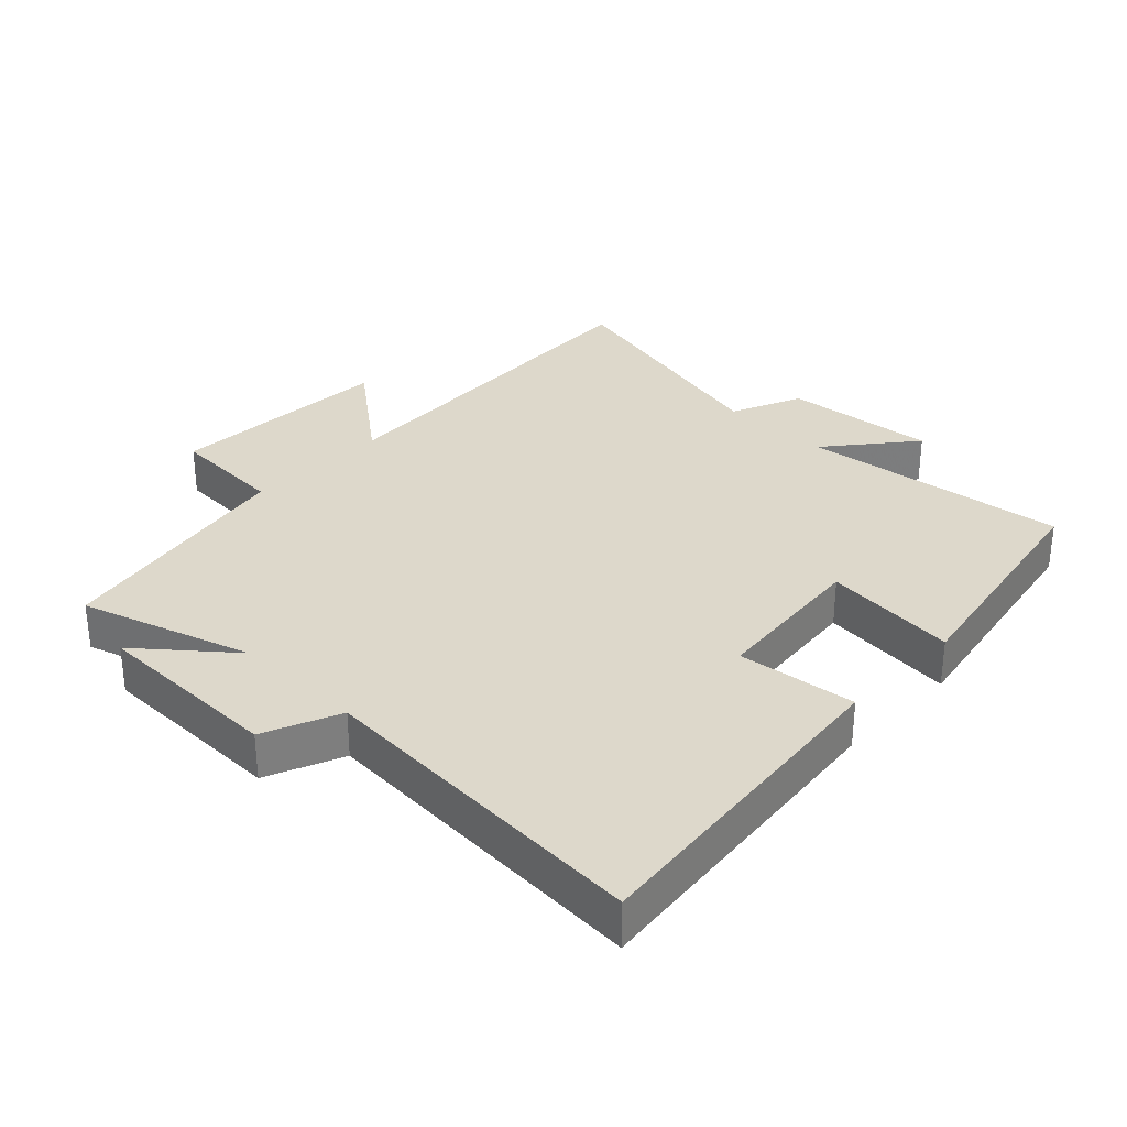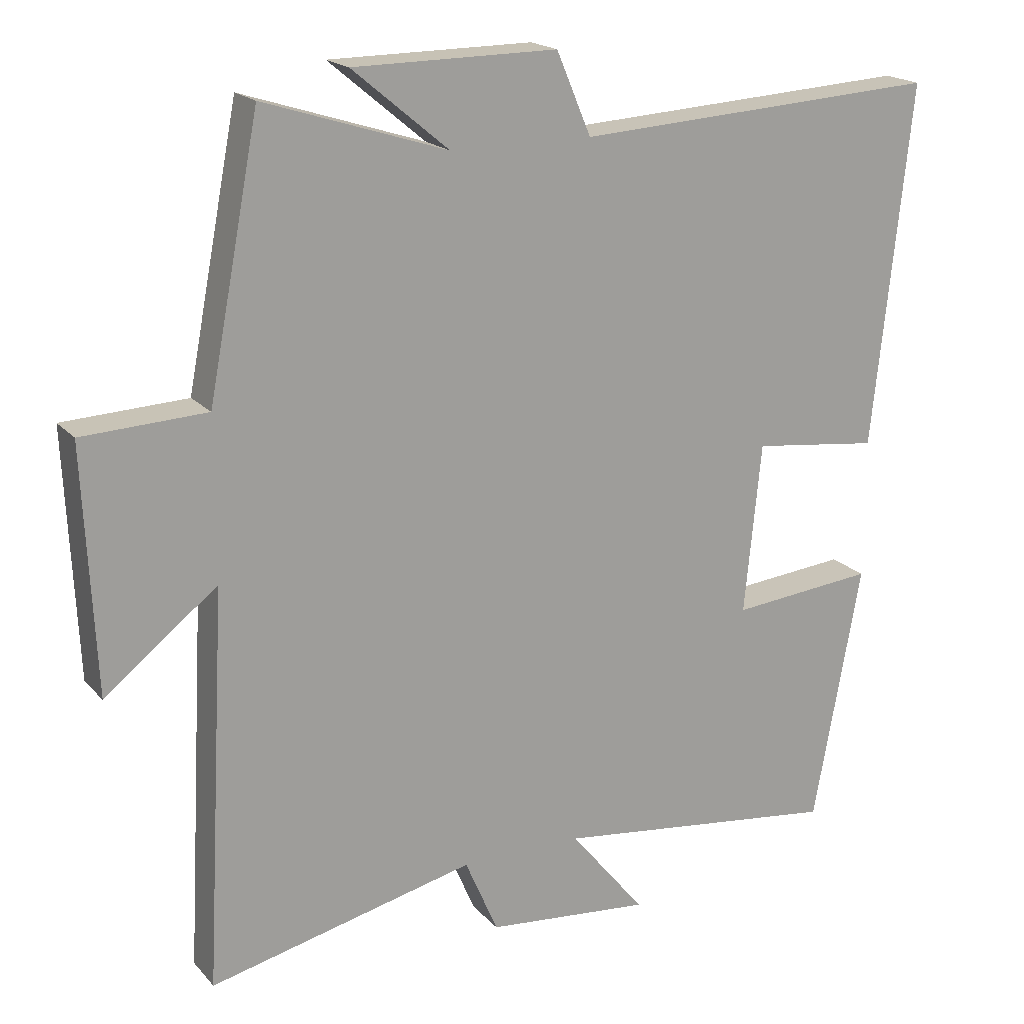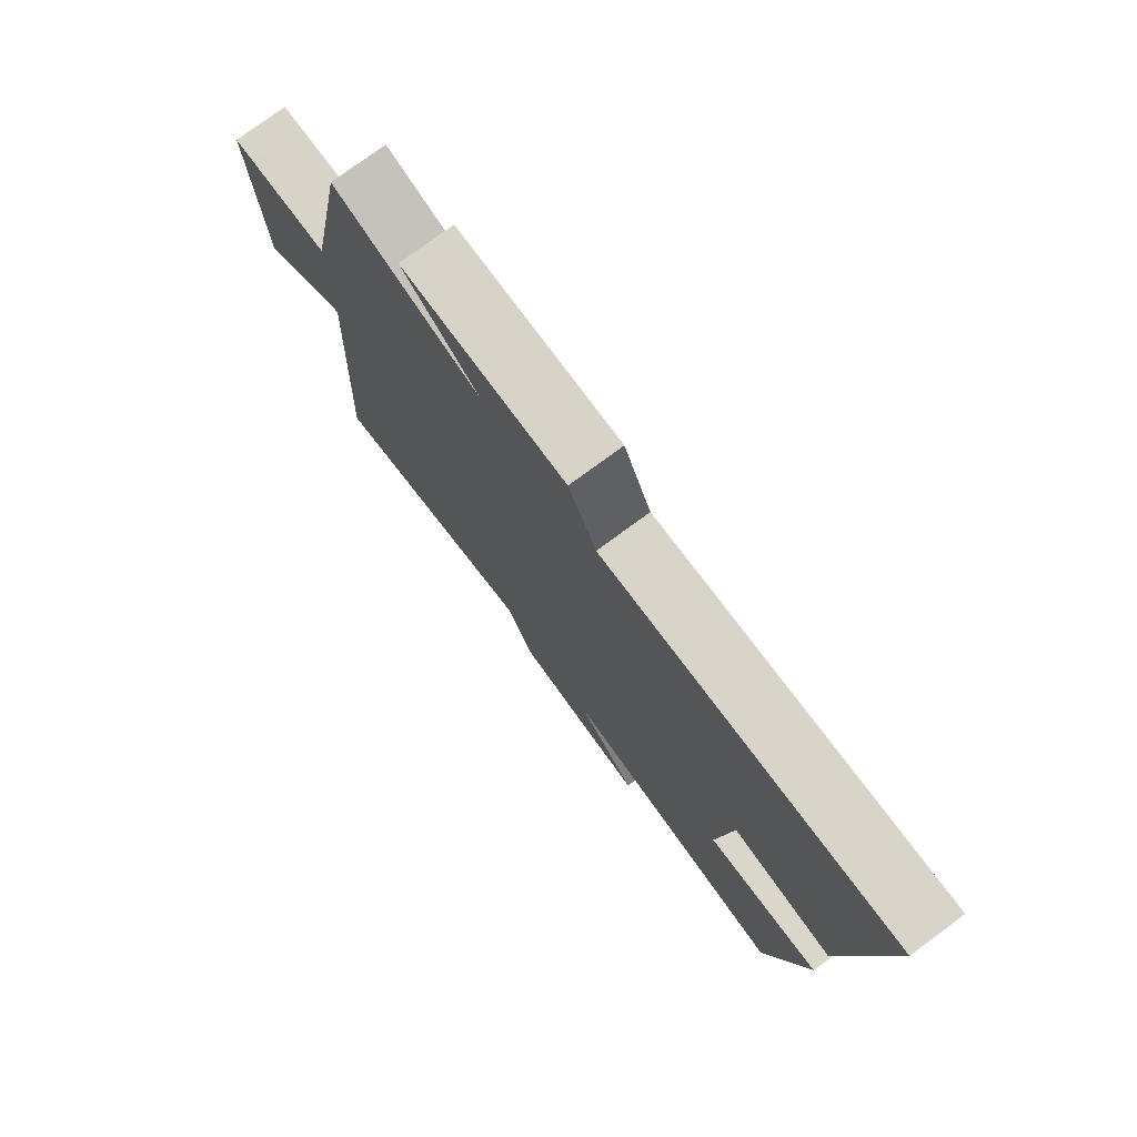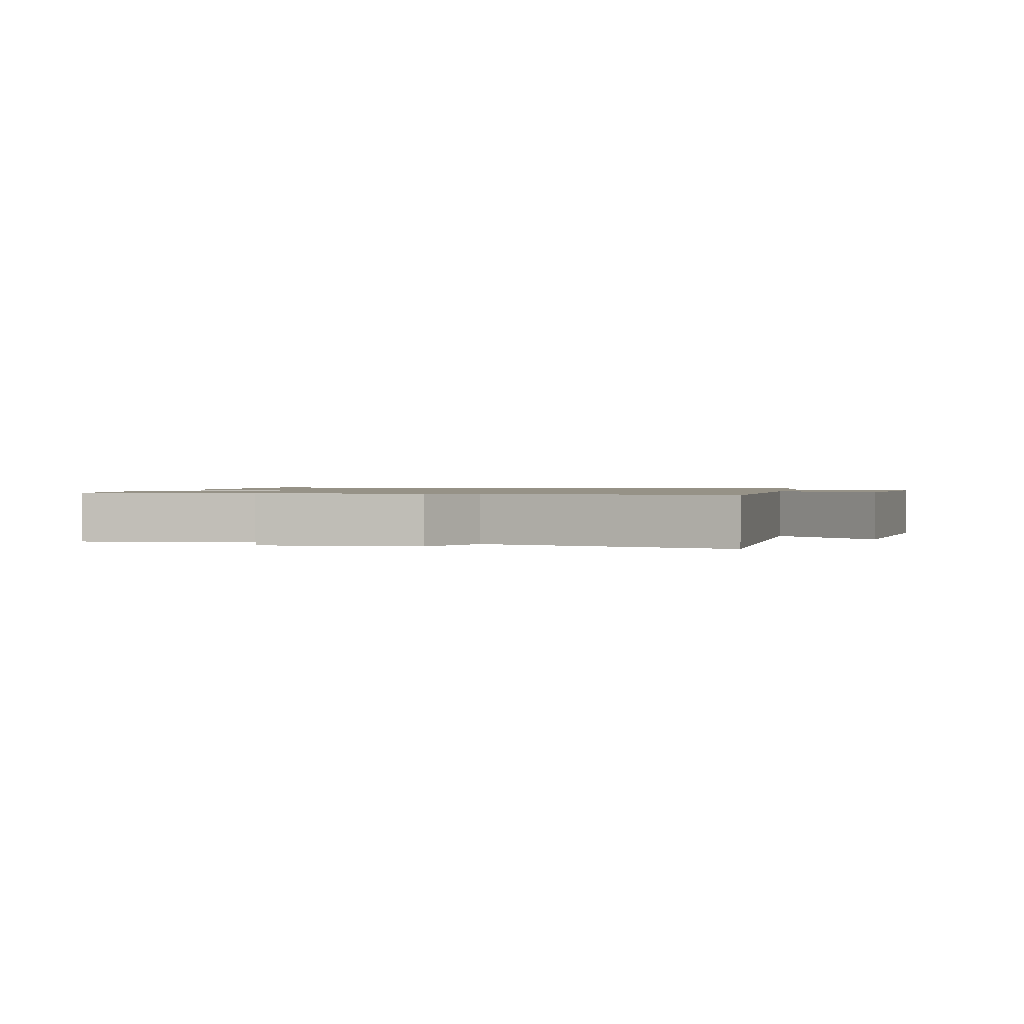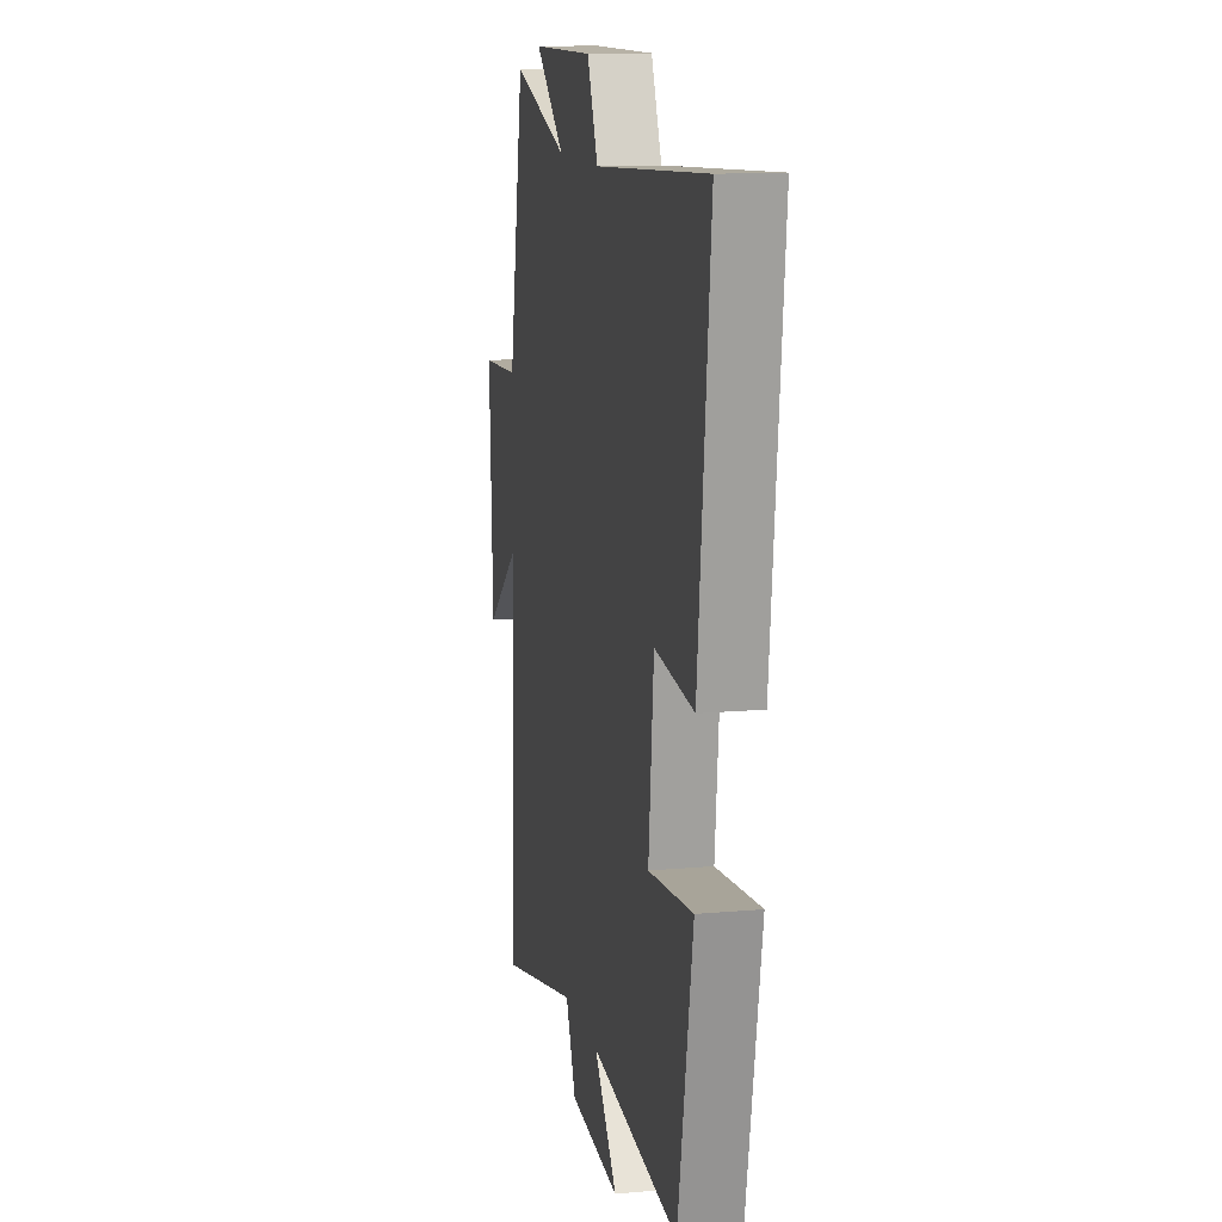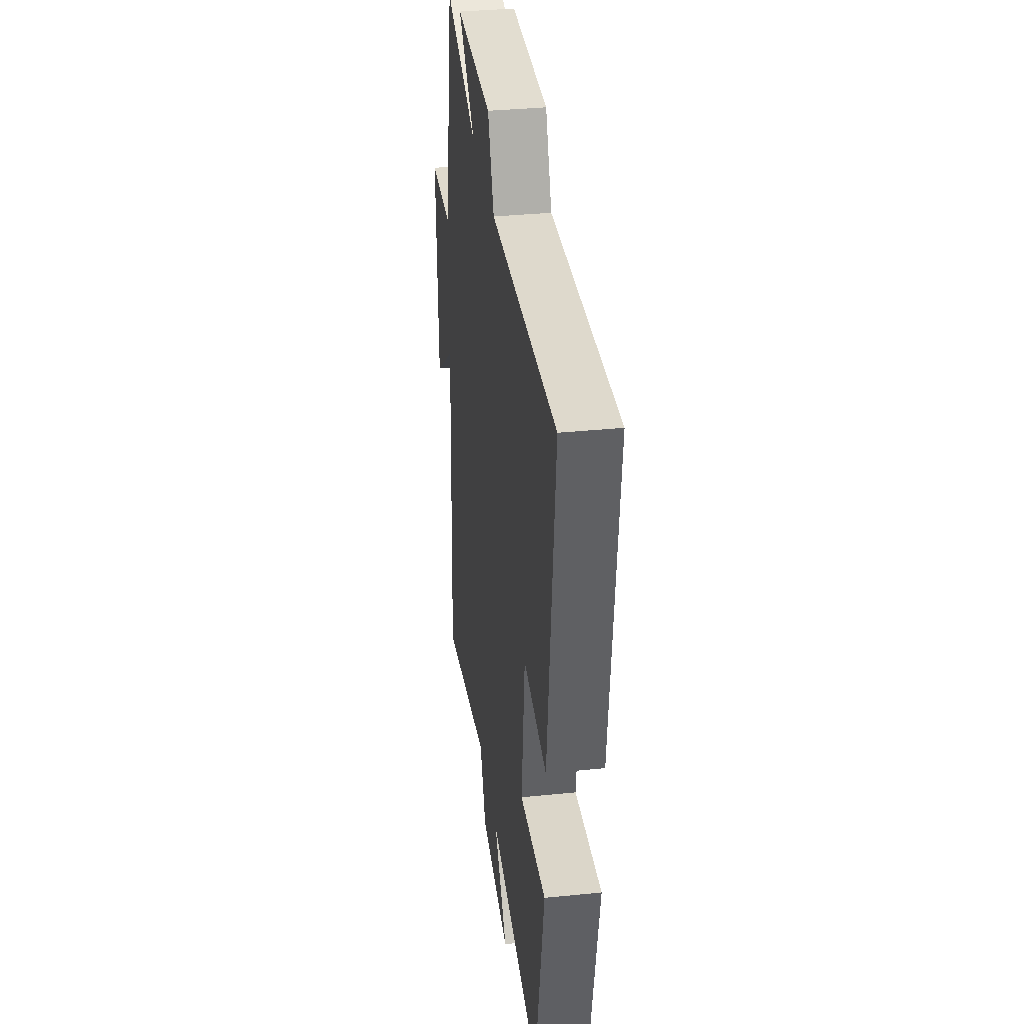
<metadata>
{"format":"obj","ext":"obj","renderer":"f3d","projection":"perspective","resolution":1024,"background":"white","views":[{"elev":31.5,"azim":44.0,"up":"+Y"},{"elev":18.8,"azim":-28.0,"up":"+Z"},{"elev":77.1,"azim":53.6,"up":"+Z"},{"elev":1.1,"azim":-164.5,"up":"+Y"},{"elev":12.7,"azim":78.2,"up":"+Z"},{"elev":35.5,"azim":82.4,"up":"+Z"}]}
</metadata>
<code>
v -0.53 0.07 -0.589
v -0.5 0.07 -0.024
v -0.66 0.07 -0.15
v -0.676 0.07 0.196
v -0.5 0.07 0.204
v -0.427 0.07 0.583
v -0.167 0.07 0.5
v -0.304 0.07 0.614
v -0.014 0.07 0.616
v 0.035 0.07 0.5
v 0.555 0.07 0.531
v 0.5 0.07 0.018
v 0.319 0.07 0.04
v 0.295 0.07 -0.202
v 0.5 0.07 -0.182
v 0.432 0.07 -0.55
v 0.023 0.07 -0.5
v 0.13 0.07 -0.631
v -0.104 0.07 -0.609
v -0.151 0.07 -0.5
v -0.53 0 -0.589
v -0.5 0 -0.024
v -0.66 0 -0.15
v -0.676 0 0.196
v -0.5 0 0.204
v -0.427 0 0.583
v -0.167 0 0.5
v -0.304 0 0.614
v -0.014 0 0.616
v 0.035 0 0.5
v 0.555 0 0.531
v 0.5 0 0.018
v 0.319 0 0.04
v 0.295 0 -0.202
v 0.5 0 -0.182
v 0.432 0 -0.55
v 0.023 0 -0.5
v 0.13 0 -0.631
v -0.104 0 -0.609
v -0.151 0 -0.5
f 17 18 19 20
f 14 15 16 17
f 13 14 17 20
f 10 11 12 13
f 10 13 20 1
f 7 8 9 10
f 5 6 7
f 5 7 10
f 2 3 4 5
f 2 5 10
f 1 2 10
f 40 39 38 37
f 37 36 35 34
f 40 37 34 33
f 33 32 31 30
f 21 40 33 30
f 30 29 28 27
f 27 26 25
f 30 27 25
f 25 24 23 22
f 30 25 22
f 30 22 21
f 1 21 22 2
f 2 22 23 3
f 3 23 24 4
f 4 24 25 5
f 5 25 26 6
f 6 26 27 7
f 7 27 28 8
f 8 28 29 9
f 9 29 30 10
f 10 30 31 11
f 11 31 32 12
f 12 32 33 13
f 13 33 34 14
f 14 34 35 15
f 15 35 36 16
f 16 36 37 17
f 17 37 38 18
f 18 38 39 19
f 19 39 40 20
f 20 40 21 1

</code>
